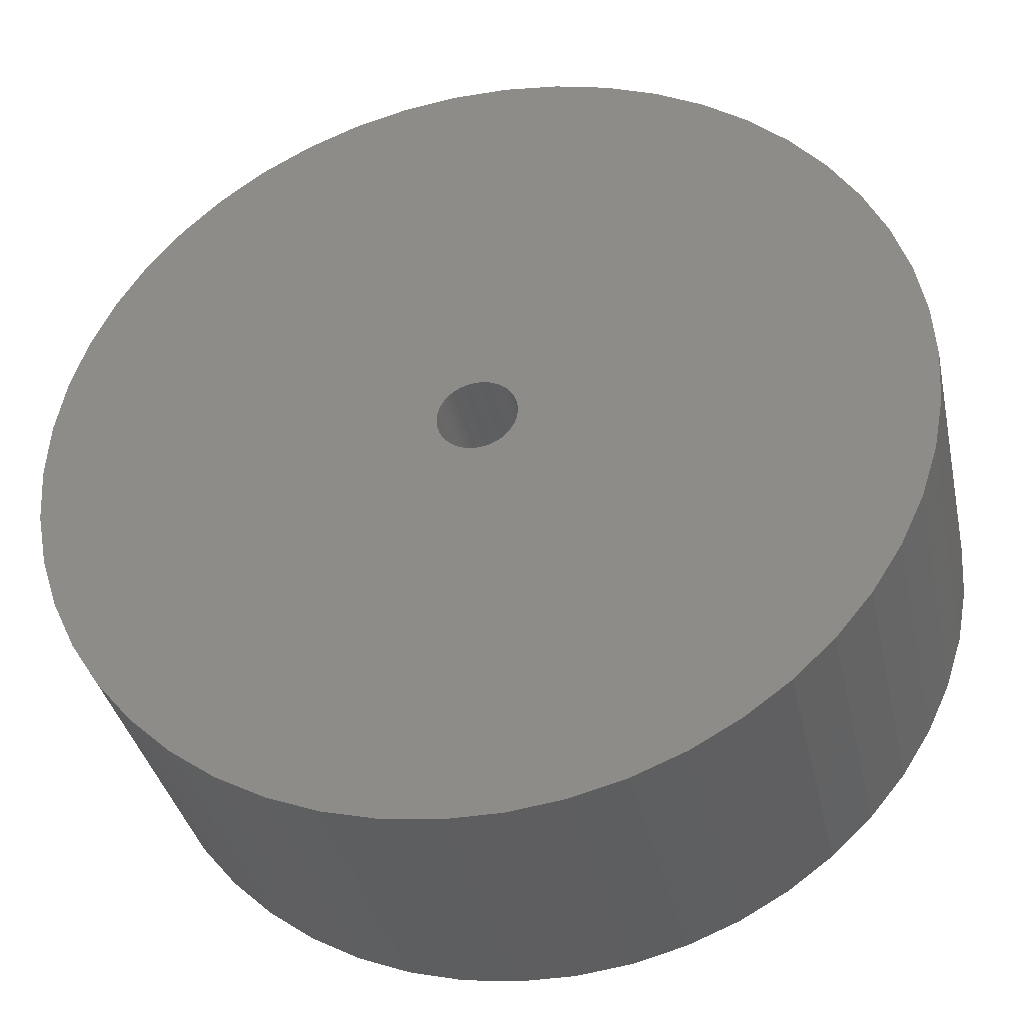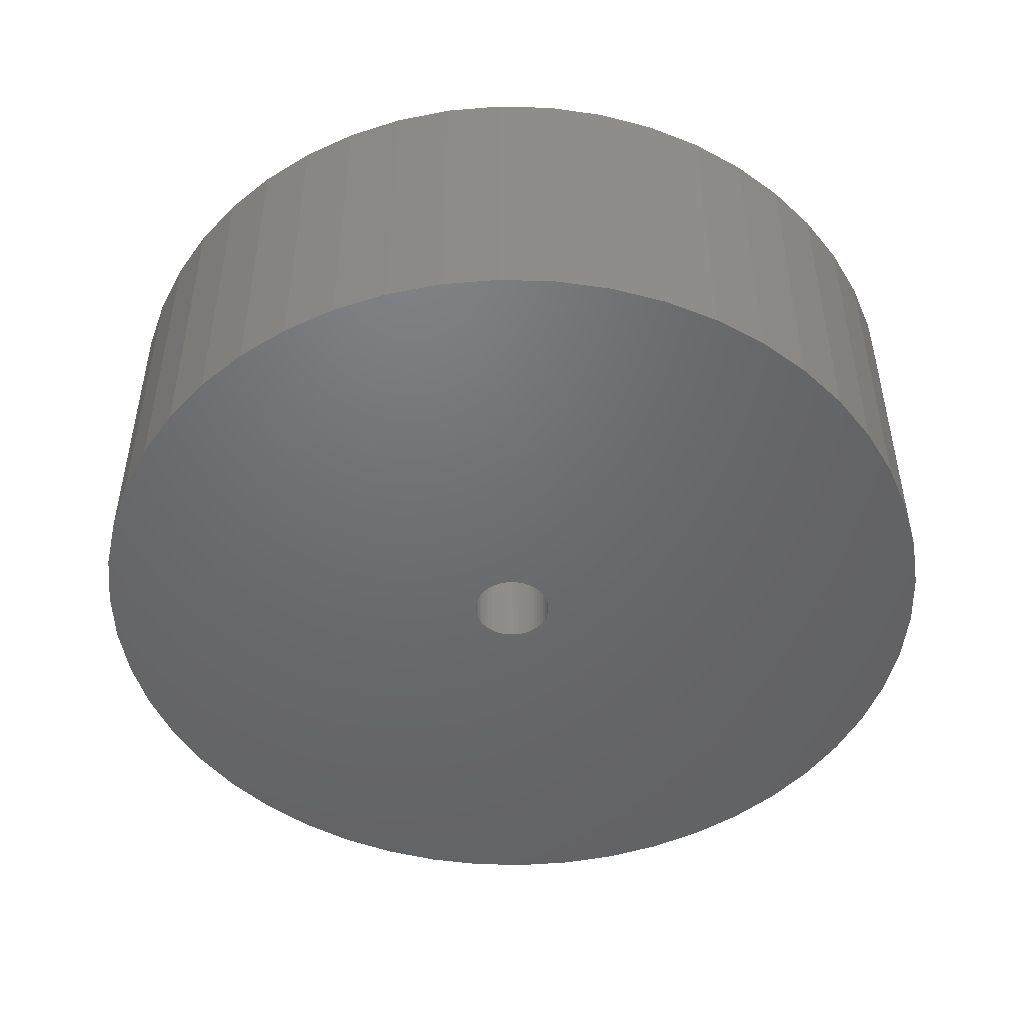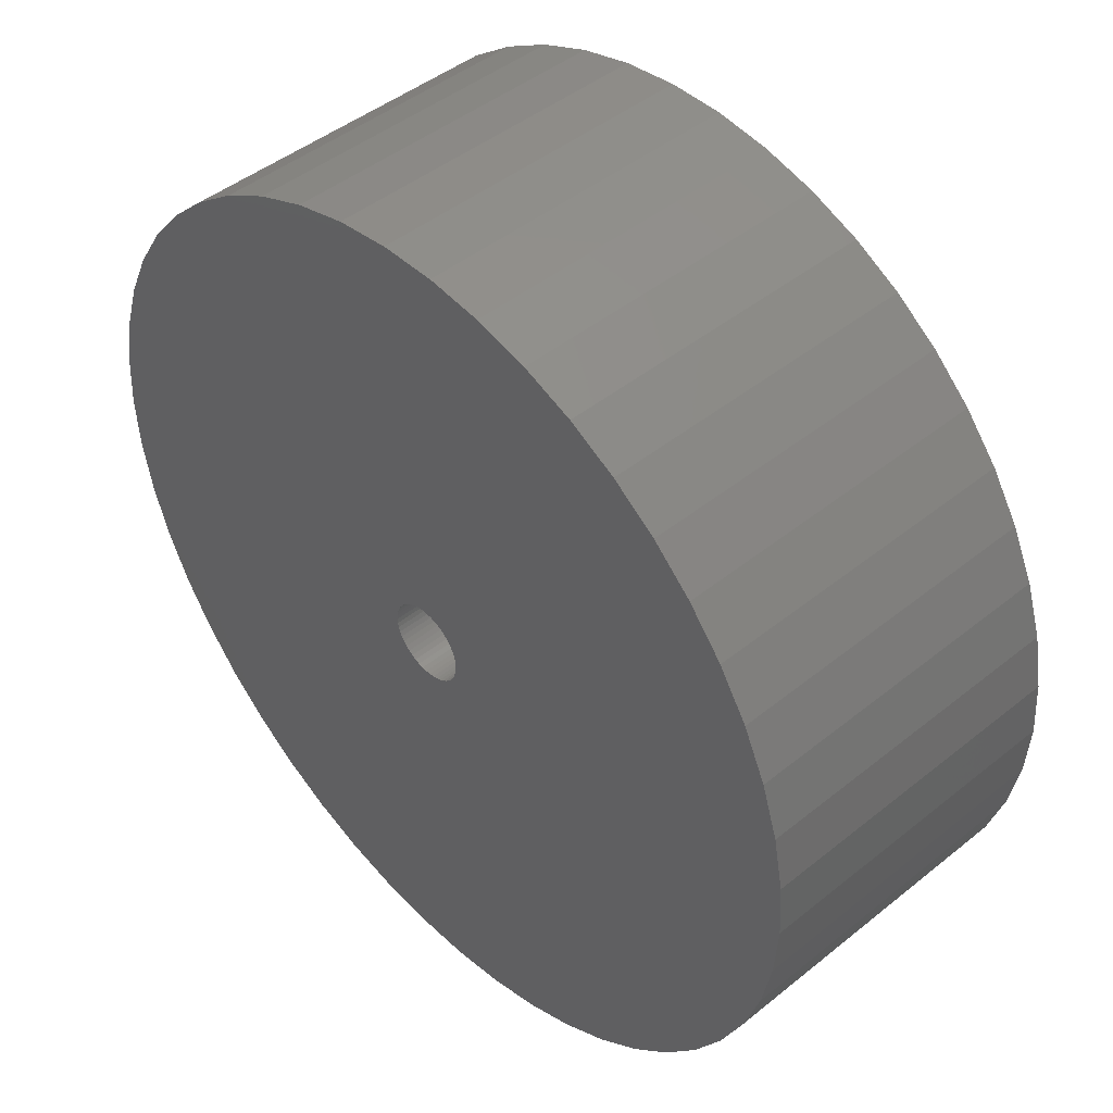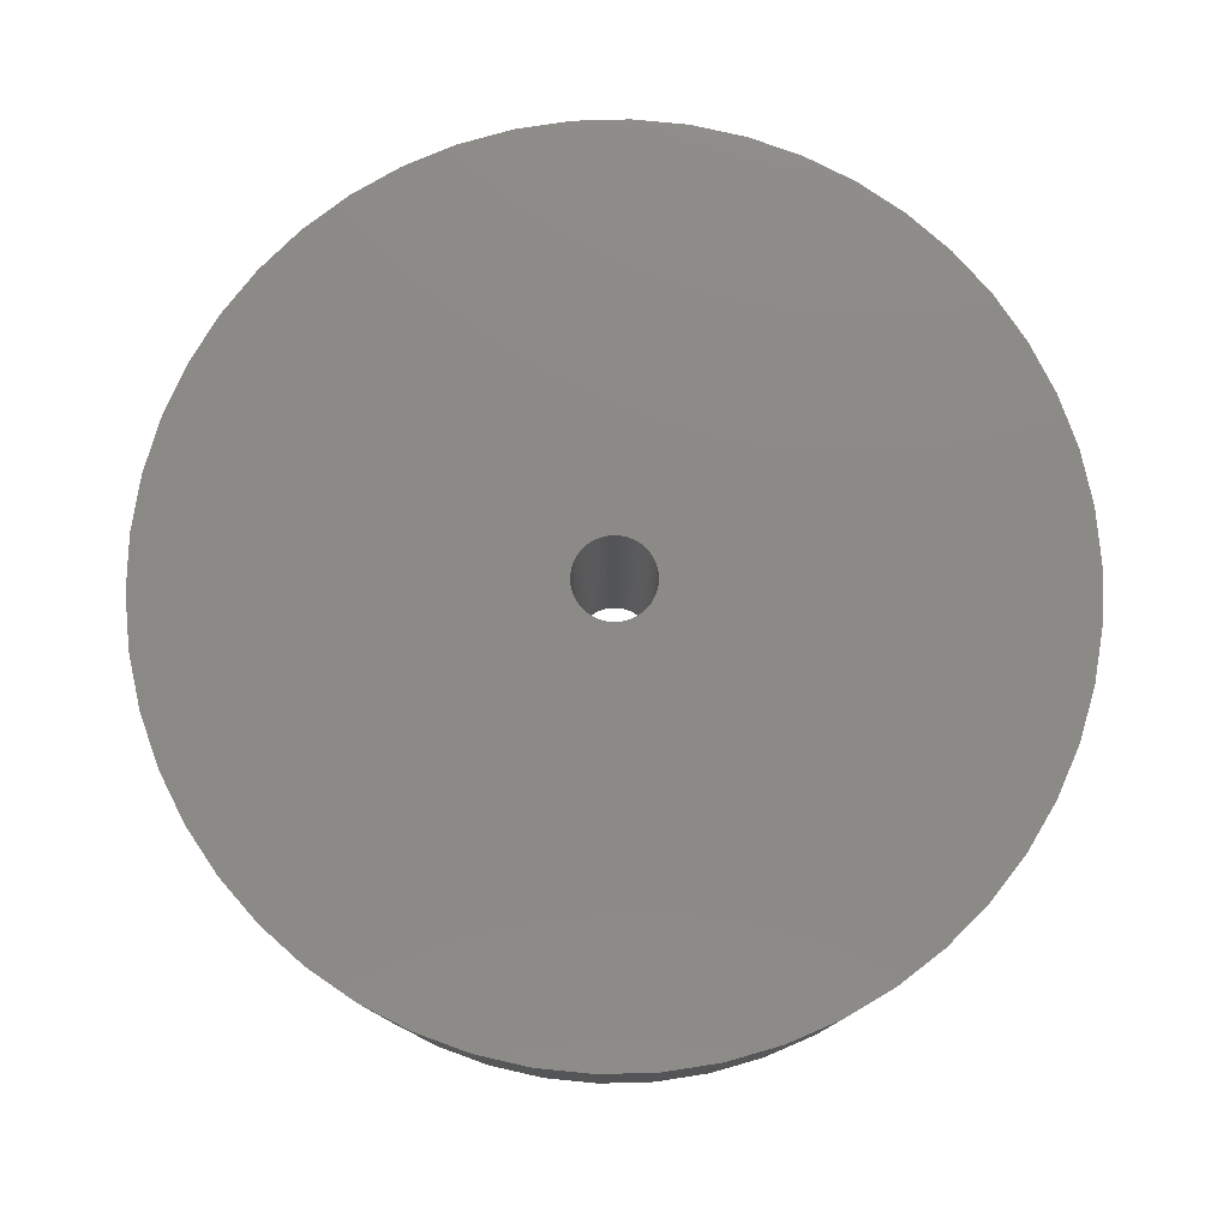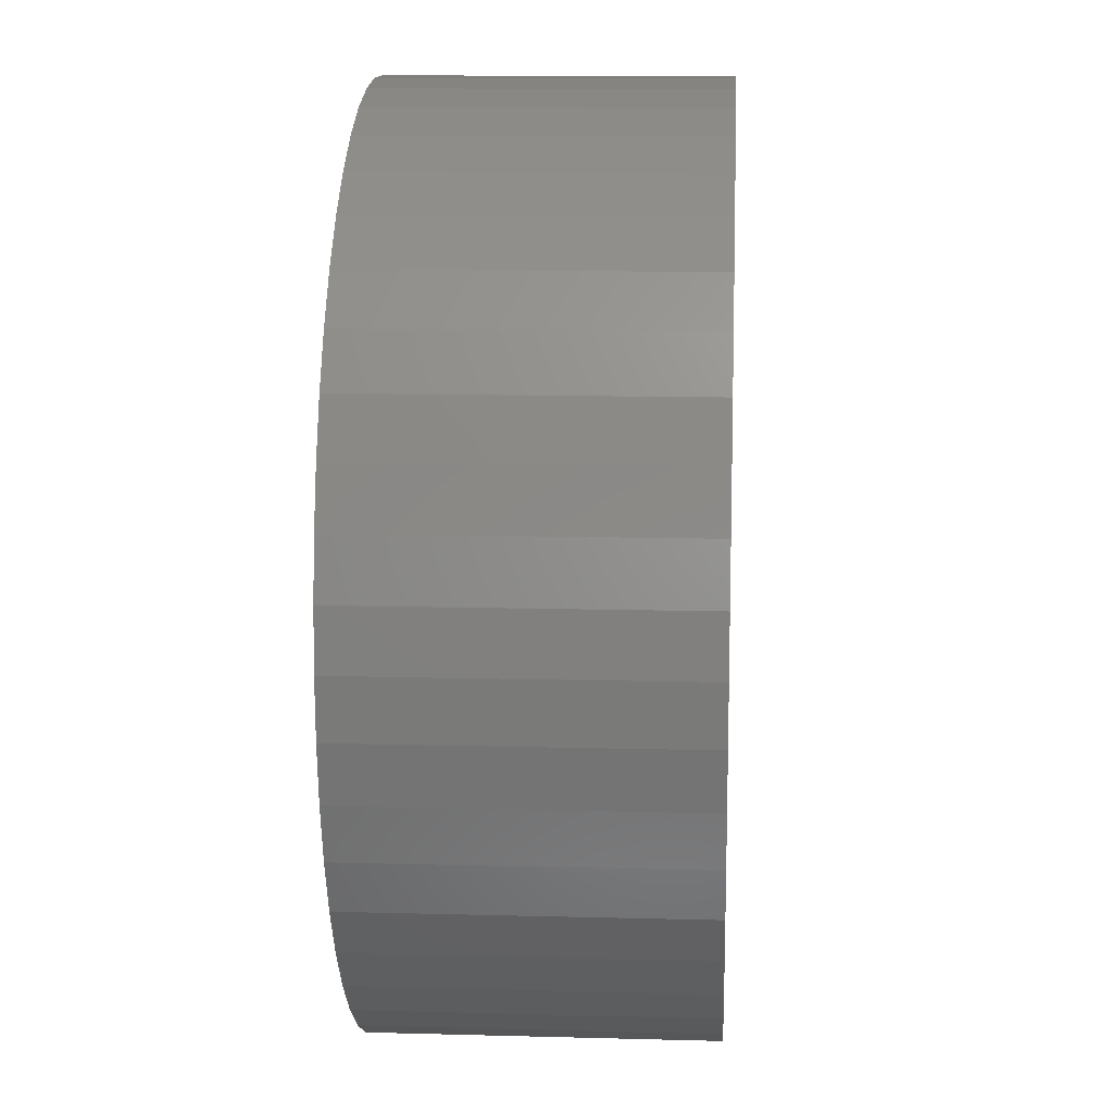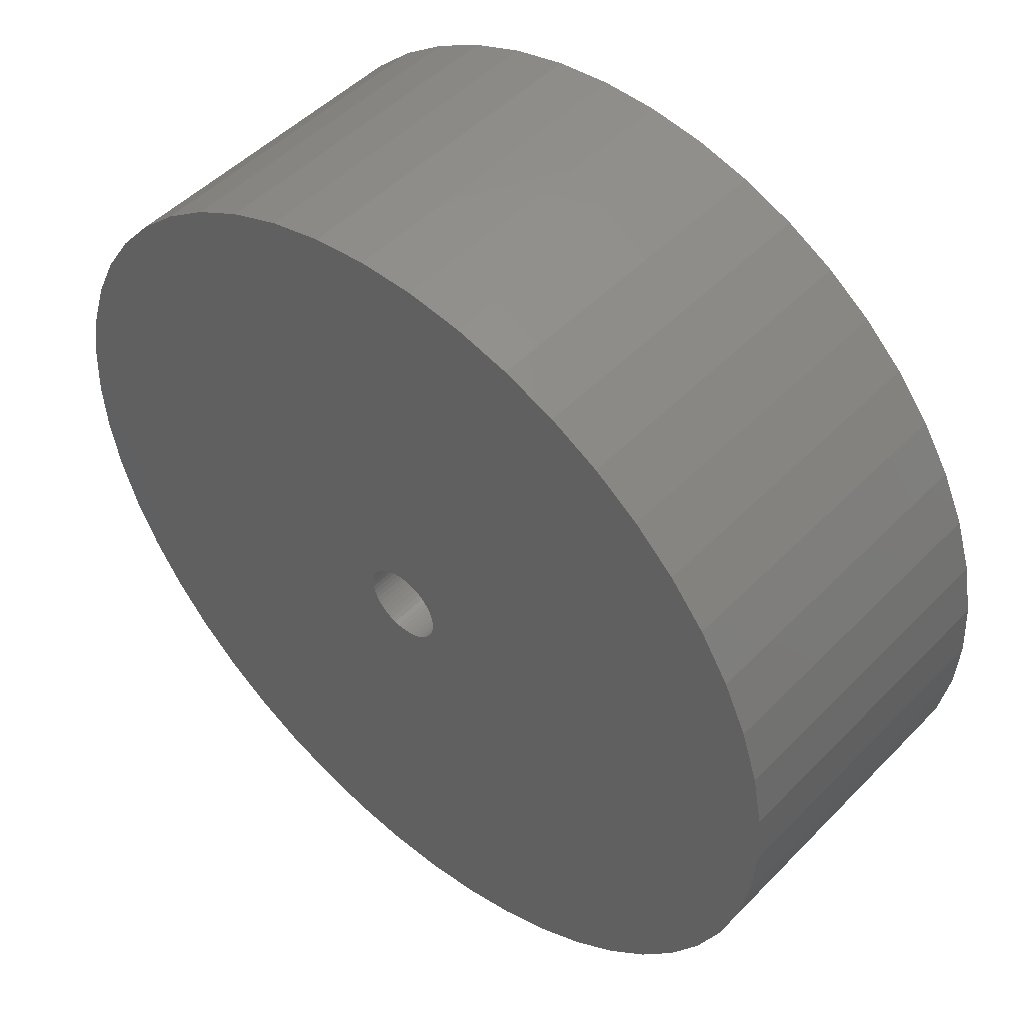
<metadata>
{"format":"stl","ext":"stl","renderer":"f3d","projection":"perspective","resolution":1024,"background":"white","views":[{"elev":-36.6,"azim":12.1,"up":"+Y"},{"elev":-48.5,"azim":149.3,"up":"+Z"},{"elev":45.5,"azim":-132.9,"up":"+Y"},{"elev":78.3,"azim":48.8,"up":"+Z"},{"elev":12.4,"azim":93.6,"up":"+Y"},{"elev":49.1,"azim":41.8,"up":"+Y"}]}
</metadata>
<code>
# stl→obj: 200 verts, 400 faces
v 16.5 0 6
v 16.37 2.068 -6
v 16.37 2.068 6
v 16.5 0 -6
v -16.5 0 -6
v -16.37 2.068 6
v -16.37 2.068 -6
v -16.5 0 6
v 1.036 16.47 -6
v -1.036 16.47 6
v 1.036 16.47 6
v -1.036 16.47 -6
v -1.036 -16.47 -6
v 1.036 -16.47 6
v -1.036 -16.47 6
v 1.036 -16.47 -6
v 10.52 -12.71 -6
v 12.03 -11.29 6
v 10.52 -12.71 6
v 12.03 -11.29 -6
v 12.03 11.29 -6
v 10.52 12.71 6
v 12.03 11.29 6
v 10.52 12.71 -6
v -10.52 12.71 -6
v -12.03 11.29 6
v -10.52 12.71 6
v -12.03 11.29 -6
v -5.099 15.69 -6
v -7.025 14.93 6
v -5.099 15.69 6
v -7.025 14.93 -6
v 15.34 6.074 6
v 14.46 7.949 -6
v 14.46 7.949 6
v 15.34 6.074 -6
v 15.98 4.103 -6
v 15.98 4.103 6
v 7.025 14.93 -6
v 5.099 15.69 6
v 7.025 14.93 6
v 5.099 15.69 -6
v 8.841 13.93 -6
v 8.841 13.93 6
v -15.34 6.074 -6
v -14.46 7.949 6
v -14.46 7.949 -6
v -15.34 6.074 6
v -15.98 4.103 -6
v -15.98 4.103 6
v -8.841 13.93 6
v -8.841 13.93 -6
v -3.092 16.21 -6
v -3.092 16.21 6
v 3.092 -16.21 6
v 3.092 -16.21 -6
v 5.099 -15.69 -6
v 7.025 -14.93 6
v 5.099 -15.69 6
v 7.025 -14.93 -6
v 13.35 9.698 6
v 13.35 9.698 -6
v 3.092 16.21 6
v 3.092 16.21 -6
v -13.35 9.698 6
v -13.35 9.698 -6
v 1.5 0 6
v 1.488 0.188 6
v 16.37 -2.068 6
v 1.453 0.373 6
v 1.488 -0.188 6
v 1.395 0.5522 6
v 15.98 -4.103 6
v 1.314 0.7226 6
v 1.453 -0.373 6
v 1.214 0.8817 6
v 15.34 -6.074 6
v 1.093 1.027 6
v 1.395 -0.5522 6
v 0.9561 1.156 6
v 14.46 -7.949 6
v 0.8037 1.266 6
v 1.314 -0.7226 6
v 0.6387 1.357 6
v 13.35 -9.698 6
v 0.4635 1.427 6
v 1.214 -0.8817 6
v 0.2811 1.473 6
v 0.09418 1.497 6
v -0.09418 1.497 6
v -0.2811 1.473 6
v -0.4635 1.427 6
v -0.6387 1.357 6
v -0.8037 1.266 6
v -0.9561 1.156 6
v -1.093 1.027 6
v -1.214 0.8817 6
v 1.093 -1.027 6
v 0.9561 -1.156 6
v 8.841 -13.93 6
v 0.8037 -1.266 6
v 0.6387 -1.357 6
v 0.4635 -1.427 6
v 0.2811 -1.473 6
v 0.09418 -1.497 6
v -0.09418 -1.497 6
v -0.2811 -1.473 6
v -3.092 -16.21 6
v -0.4635 -1.427 6
v -5.099 -15.69 6
v -0.6387 -1.357 6
v -7.025 -14.93 6
v -0.8037 -1.266 6
v -8.841 -13.93 6
v -0.9561 -1.156 6
v -10.52 -12.71 6
v -1.093 -1.027 6
v -12.03 -11.29 6
v -1.214 -0.8817 6
v -13.35 -9.698 6
v -1.314 -0.7226 6
v -14.46 -7.949 6
v -1.395 -0.5522 6
v -15.34 -6.074 6
v -1.453 -0.373 6
v -15.98 -4.103 6
v -1.488 -0.188 6
v -16.37 -2.068 6
v -1.5 0 6
v -1.314 0.7226 6
v -1.395 0.5522 6
v -1.453 0.373 6
v -1.488 0.188 6
v 16.37 -2.068 -6
v 15.98 -4.103 -6
v -12.03 -11.29 -6
v -10.52 -12.71 -6
v -14.46 -7.949 -6
v -15.34 -6.074 -6
v -13.35 -9.698 -6
v 1.5 0 -6
v 1.488 -0.188 -6
v 1.453 -0.373 -6
v 15.34 -6.074 -6
v 1.488 0.188 -6
v 1.395 -0.5522 -6
v 14.46 -7.949 -6
v 1.314 -0.7226 -6
v 13.35 -9.698 -6
v 1.453 0.373 -6
v 1.214 -0.8817 -6
v 1.093 -1.027 -6
v 1.395 0.5522 -6
v 0.9561 -1.156 -6
v 8.841 -13.93 -6
v 0.8037 -1.266 -6
v 1.314 0.7226 -6
v 0.6387 -1.357 -6
v 0.4635 -1.427 -6
v 1.214 0.8817 -6
v 0.2811 -1.473 -6
v 0.09418 -1.497 -6
v -0.09418 -1.497 -6
v -0.2811 -1.473 -6
v -3.092 -16.21 -6
v -0.4635 -1.427 -6
v -5.099 -15.69 -6
v -0.6387 -1.357 -6
v -7.025 -14.93 -6
v -0.8037 -1.266 -6
v -8.841 -13.93 -6
v -0.9561 -1.156 -6
v -1.093 -1.027 -6
v -1.214 -0.8817 -6
v 1.093 1.027 -6
v 0.9561 1.156 -6
v 0.8037 1.266 -6
v 0.6387 1.357 -6
v 0.4635 1.427 -6
v 0.2811 1.473 -6
v 0.09418 1.497 -6
v -0.09418 1.497 -6
v -0.2811 1.473 -6
v -0.4635 1.427 -6
v -0.6387 1.357 -6
v -0.8037 1.266 -6
v -0.9561 1.156 -6
v -1.093 1.027 -6
v -1.214 0.8817 -6
v -1.314 0.7226 -6
v -1.395 0.5522 -6
v -1.453 0.373 -6
v -1.488 0.188 -6
v -1.5 0 -6
v -1.314 -0.7226 -6
v -1.395 -0.5522 -6
v -1.453 -0.373 -6
v -15.98 -4.103 -6
v -1.488 -0.188 -6
v -16.37 -2.068 -6
f 1 2 3
f 2 1 4
f 5 6 7
f 6 5 8
f 9 10 11
f 10 9 12
f 13 14 15
f 14 13 16
f 17 18 19
f 18 17 20
f 21 22 23
f 22 21 24
f 25 26 27
f 26 25 28
f 29 30 31
f 30 29 32
f 33 34 35
f 34 33 36
f 3 37 38
f 37 3 2
f 39 40 41
f 40 39 42
f 43 41 44
f 41 43 39
f 45 46 47
f 46 45 48
f 49 48 45
f 48 49 50
f 32 51 30
f 51 32 52
f 53 31 54
f 31 53 29
f 16 55 14
f 55 16 56
f 57 58 59
f 58 57 60
f 38 36 33
f 36 38 37
f 61 21 23
f 21 61 62
f 35 62 61
f 62 35 34
f 42 63 40
f 63 42 64
f 64 11 63
f 11 64 9
f 24 44 22
f 44 24 43
f 47 65 66
f 65 47 46
f 66 26 28
f 26 66 65
f 7 50 49
f 50 7 6
f 67 1 3
f 68 3 38
f 1 67 69
f 70 38 33
f 71 69 67
f 72 33 35
f 69 71 73
f 74 35 61
f 75 73 71
f 76 61 23
f 73 75 77
f 78 23 22
f 79 77 75
f 80 22 44
f 77 79 81
f 82 44 41
f 83 81 79
f 84 41 40
f 81 83 85
f 86 40 63
f 87 85 83
f 85 87 18
f 3 68 67
f 38 70 68
f 33 72 70
f 35 74 72
f 61 76 74
f 23 78 76
f 88 63 11
f 22 80 78
f 44 82 80
f 41 84 82
f 40 86 84
f 63 88 86
f 11 89 88
f 11 90 89
f 10 90 11
f 90 10 91
f 54 91 10
f 91 54 92
f 31 92 54
f 92 31 93
f 30 93 31
f 93 30 94
f 51 94 30
f 94 51 95
f 27 95 51
f 95 27 96
f 26 96 27
f 96 26 97
f 98 18 87
f 18 98 19
f 99 19 98
f 19 99 100
f 101 100 99
f 100 101 58
f 102 58 101
f 58 102 59
f 103 59 102
f 59 103 55
f 104 55 103
f 55 104 14
f 105 14 104
f 106 14 105
f 15 106 107
f 108 107 109
f 110 109 111
f 112 111 113
f 114 113 115
f 106 15 14
f 116 115 117
f 118 117 119
f 120 119 121
f 122 121 123
f 124 123 125
f 126 125 127
f 128 127 129
f 65 97 26
f 107 108 15
f 97 65 130
f 109 110 108
f 46 130 65
f 111 112 110
f 130 46 131
f 113 114 112
f 48 131 46
f 115 116 114
f 131 48 132
f 117 118 116
f 50 132 48
f 119 120 118
f 132 50 133
f 121 122 120
f 6 133 50
f 123 124 122
f 133 6 129
f 125 126 124
f 8 129 6
f 127 128 126
f 129 8 128
f 52 27 51
f 27 52 25
f 12 54 10
f 54 12 53
f 69 4 1
f 4 69 134
f 73 134 69
f 134 73 135
f 136 116 118
f 116 136 137
f 138 124 139
f 124 138 122
f 140 122 138
f 122 140 120
f 141 4 134
f 142 134 135
f 4 141 2
f 143 135 144
f 145 2 141
f 146 144 147
f 2 145 37
f 148 147 149
f 150 37 145
f 151 149 20
f 37 150 36
f 152 20 17
f 153 36 150
f 154 17 155
f 36 153 34
f 156 155 60
f 157 34 153
f 158 60 57
f 34 157 62
f 159 57 56
f 160 62 157
f 62 160 21
f 134 142 141
f 135 143 142
f 144 146 143
f 147 148 146
f 149 151 148
f 20 152 151
f 161 56 16
f 17 154 152
f 155 156 154
f 60 158 156
f 57 159 158
f 56 161 159
f 16 162 161
f 16 163 162
f 13 163 16
f 163 13 164
f 165 164 13
f 164 165 166
f 167 166 165
f 166 167 168
f 169 168 167
f 168 169 170
f 171 170 169
f 170 171 172
f 137 172 171
f 172 137 173
f 136 173 137
f 173 136 174
f 175 21 160
f 21 175 24
f 176 24 175
f 24 176 43
f 177 43 176
f 43 177 39
f 178 39 177
f 39 178 42
f 179 42 178
f 42 179 64
f 180 64 179
f 64 180 9
f 181 9 180
f 182 9 181
f 12 182 183
f 53 183 184
f 29 184 185
f 32 185 186
f 52 186 187
f 182 12 9
f 25 187 188
f 28 188 189
f 66 189 190
f 47 190 191
f 45 191 192
f 49 192 193
f 7 193 194
f 140 174 136
f 183 53 12
f 174 140 195
f 184 29 53
f 138 195 140
f 185 32 29
f 195 138 196
f 186 52 32
f 139 196 138
f 187 25 52
f 196 139 197
f 188 28 25
f 198 197 139
f 189 66 28
f 197 198 199
f 190 47 66
f 200 199 198
f 191 45 47
f 199 200 194
f 192 49 45
f 5 194 200
f 193 7 49
f 194 5 7
f 60 100 58
f 100 60 155
f 81 144 77
f 144 81 147
f 136 120 140
f 120 136 118
f 139 126 198
f 126 139 124
f 155 19 100
f 19 155 17
f 56 59 55
f 59 56 57
f 85 147 81
f 147 85 149
f 18 149 85
f 149 18 20
f 77 135 73
f 135 77 144
f 165 15 108
f 15 165 13
f 167 108 110
f 108 167 165
f 198 128 200
f 128 198 126
f 200 8 5
f 8 200 128
f 171 112 114
f 112 171 169
f 169 110 112
f 110 169 167
f 137 114 116
f 114 137 171
f 132 191 131
f 191 132 192
f 157 76 160
f 76 157 74
f 179 84 86
f 84 179 178
f 185 92 93
f 92 185 184
f 131 190 130
f 190 131 191
f 142 67 141
f 67 142 71
f 158 103 102
f 103 158 159
f 176 78 80
f 78 176 175
f 97 188 96
f 188 97 189
f 183 90 91
f 90 183 182
f 188 95 96
f 95 188 187
f 141 68 145
f 68 141 67
f 159 104 103
f 104 159 161
f 160 78 175
f 78 160 76
f 182 89 90
f 89 182 181
f 180 86 88
f 86 180 179
f 177 80 82
f 80 177 176
f 178 82 84
f 82 178 177
f 129 193 133
f 193 129 194
f 133 192 132
f 192 133 193
f 130 189 97
f 189 130 190
f 184 91 92
f 91 184 183
f 186 93 94
f 93 186 185
f 187 94 95
f 94 187 186
f 143 71 142
f 71 143 75
f 161 105 104
f 105 161 162
f 153 74 157
f 74 153 72
f 150 72 153
f 72 150 70
f 145 70 150
f 70 145 68
f 181 88 89
f 88 181 180
f 156 102 101
f 102 156 158
f 152 99 98
f 99 152 154
f 152 87 151
f 87 152 98
f 166 111 109
f 111 166 168
f 127 194 129
f 194 127 199
f 121 196 123
f 196 121 195
f 123 197 125
f 197 123 196
f 172 117 115
f 117 172 173
f 146 75 143
f 75 146 79
f 148 79 146
f 79 148 83
f 154 101 99
f 101 154 156
f 151 83 148
f 83 151 87
f 170 115 113
f 115 170 172
f 162 106 105
f 106 162 163
f 163 107 106
f 107 163 164
f 164 109 107
f 109 164 166
f 125 199 127
f 199 125 197
f 119 195 121
f 195 119 174
f 168 113 111
f 113 168 170
f 117 174 119
f 174 117 173

</code>
